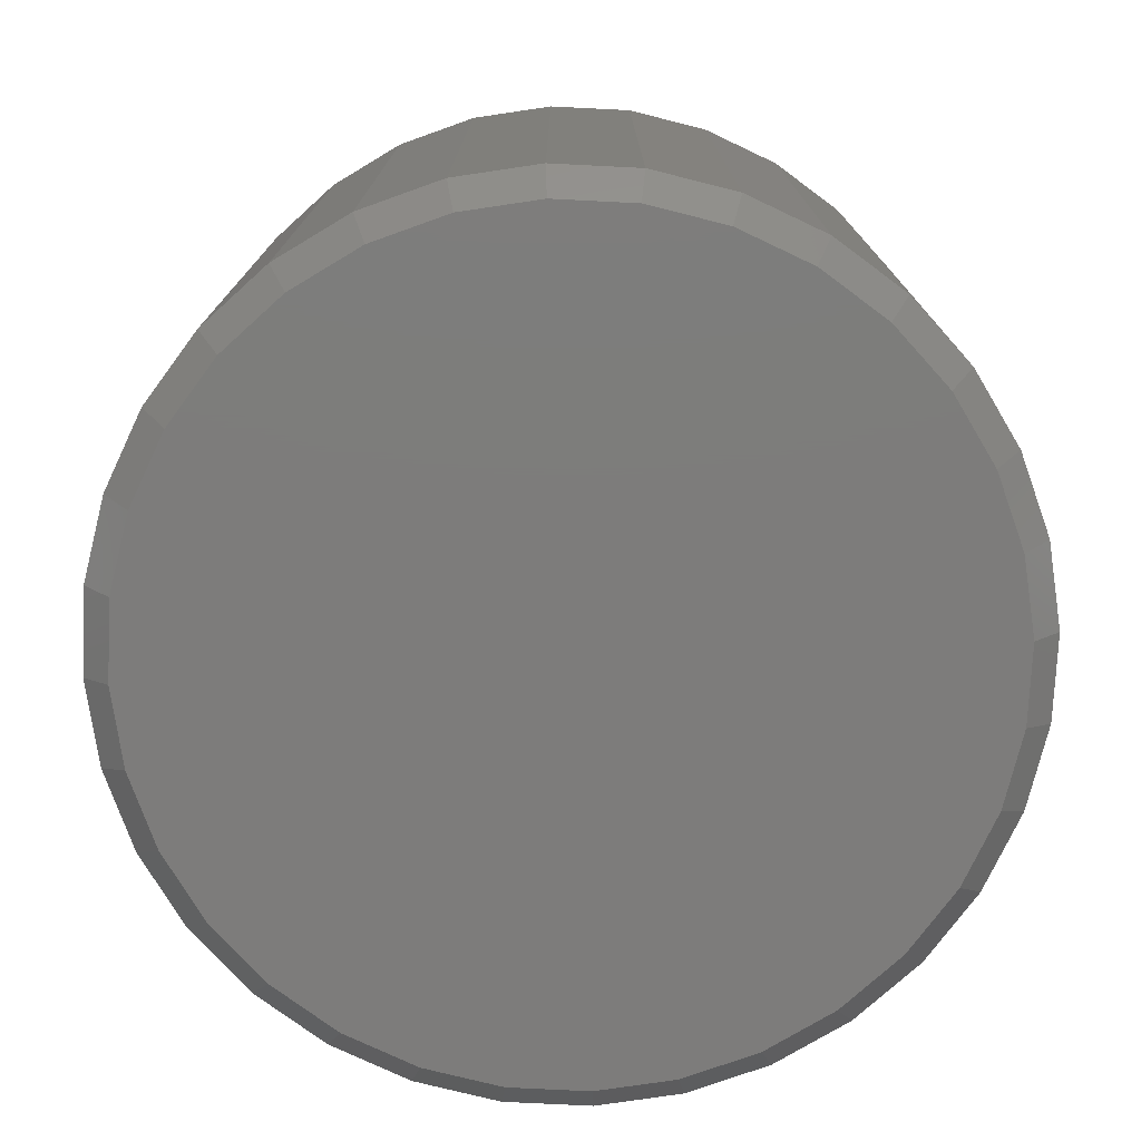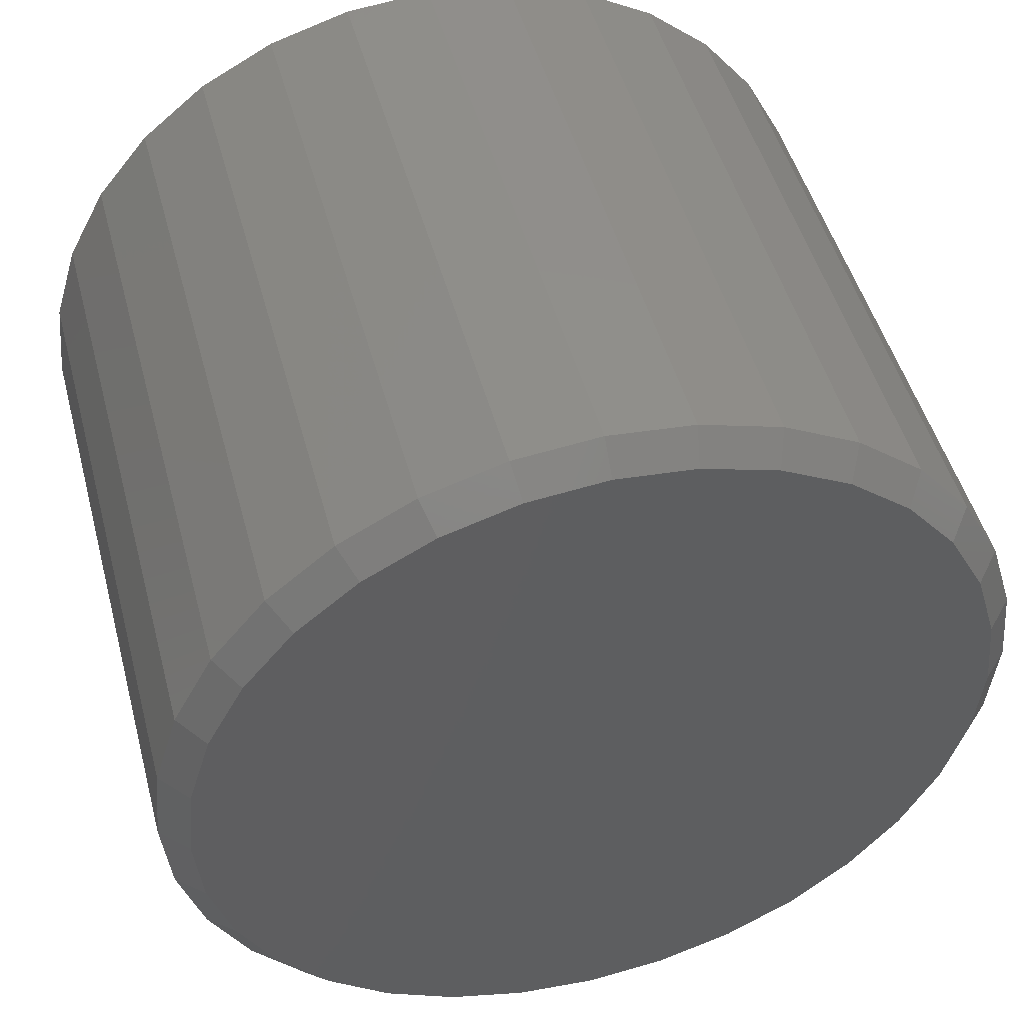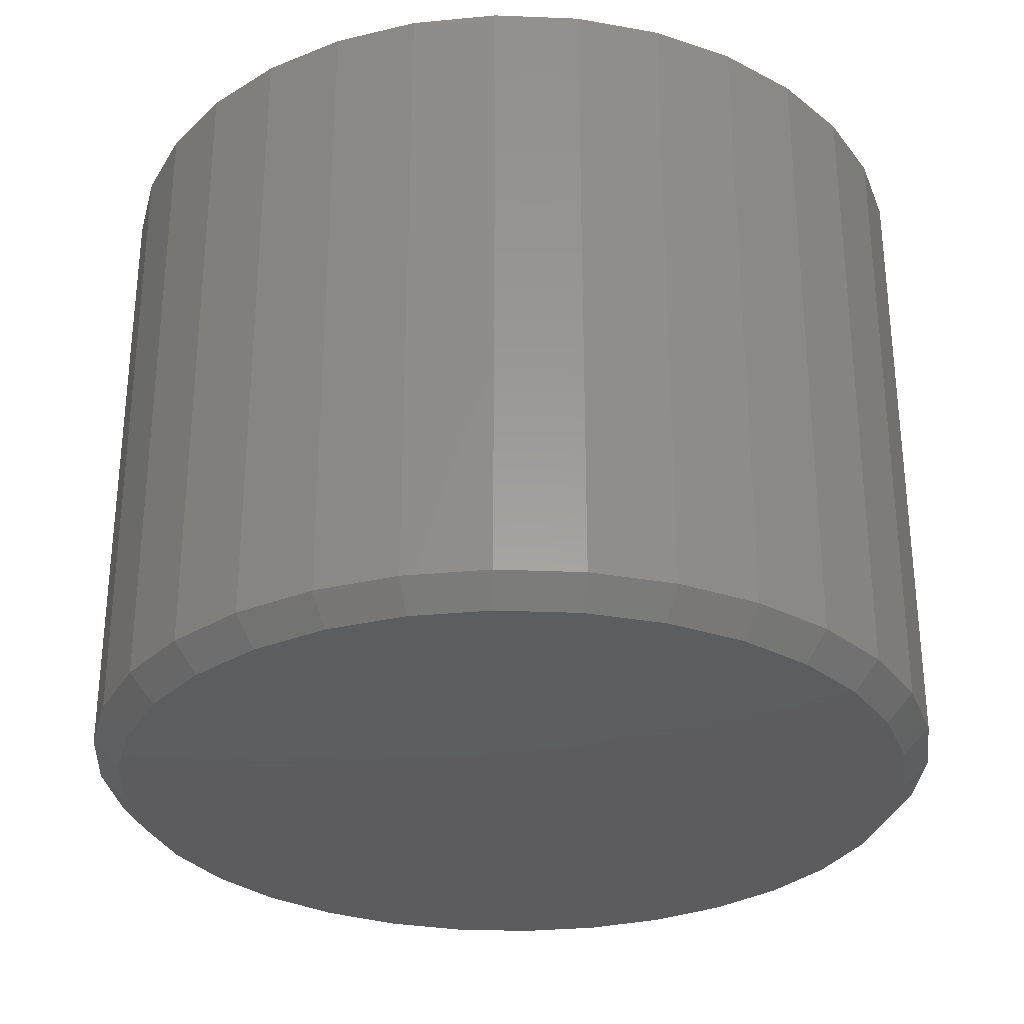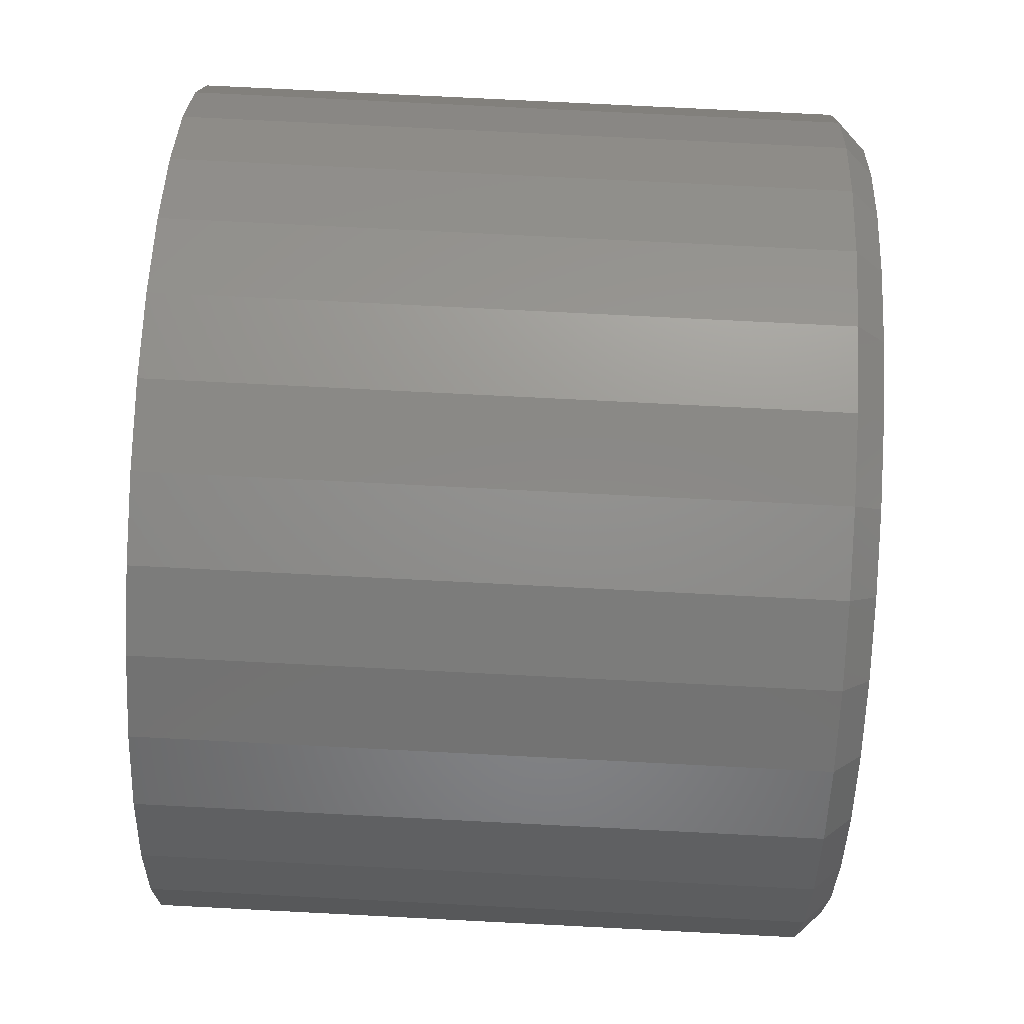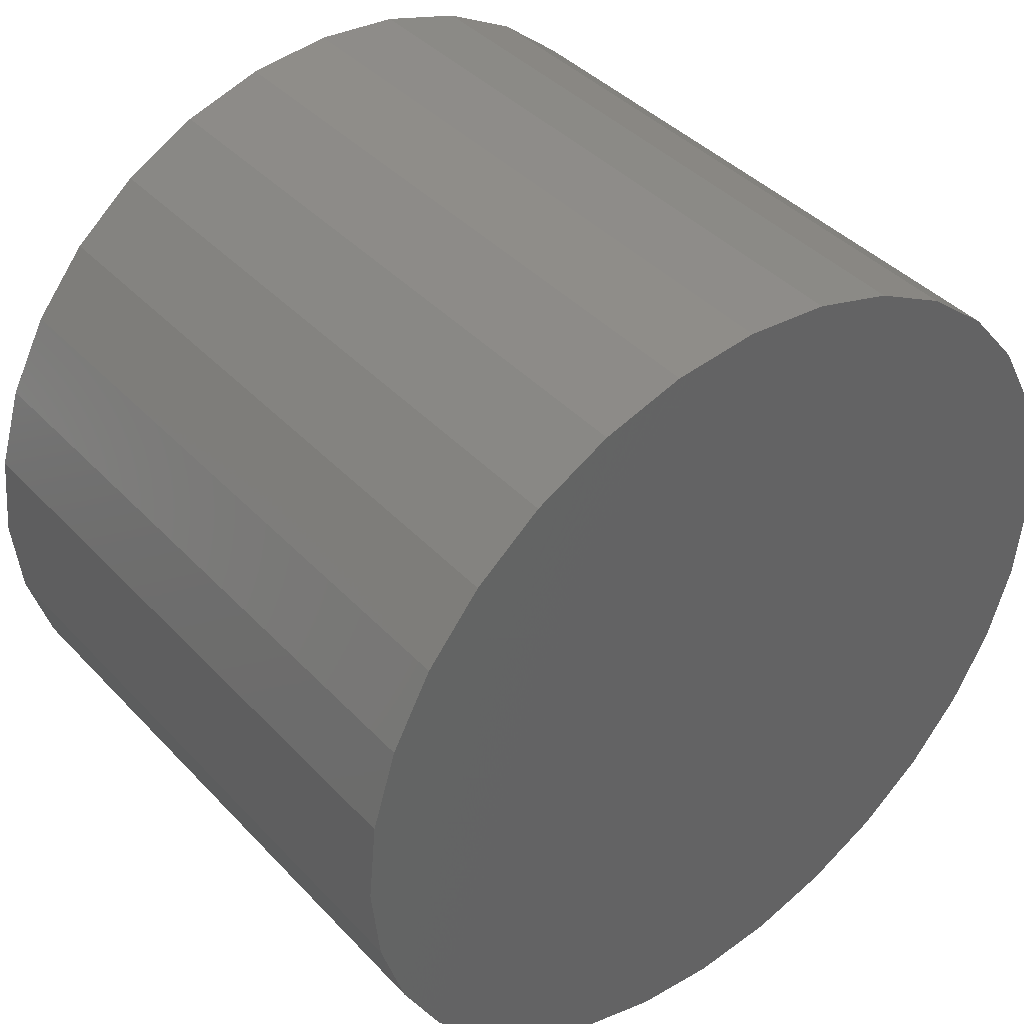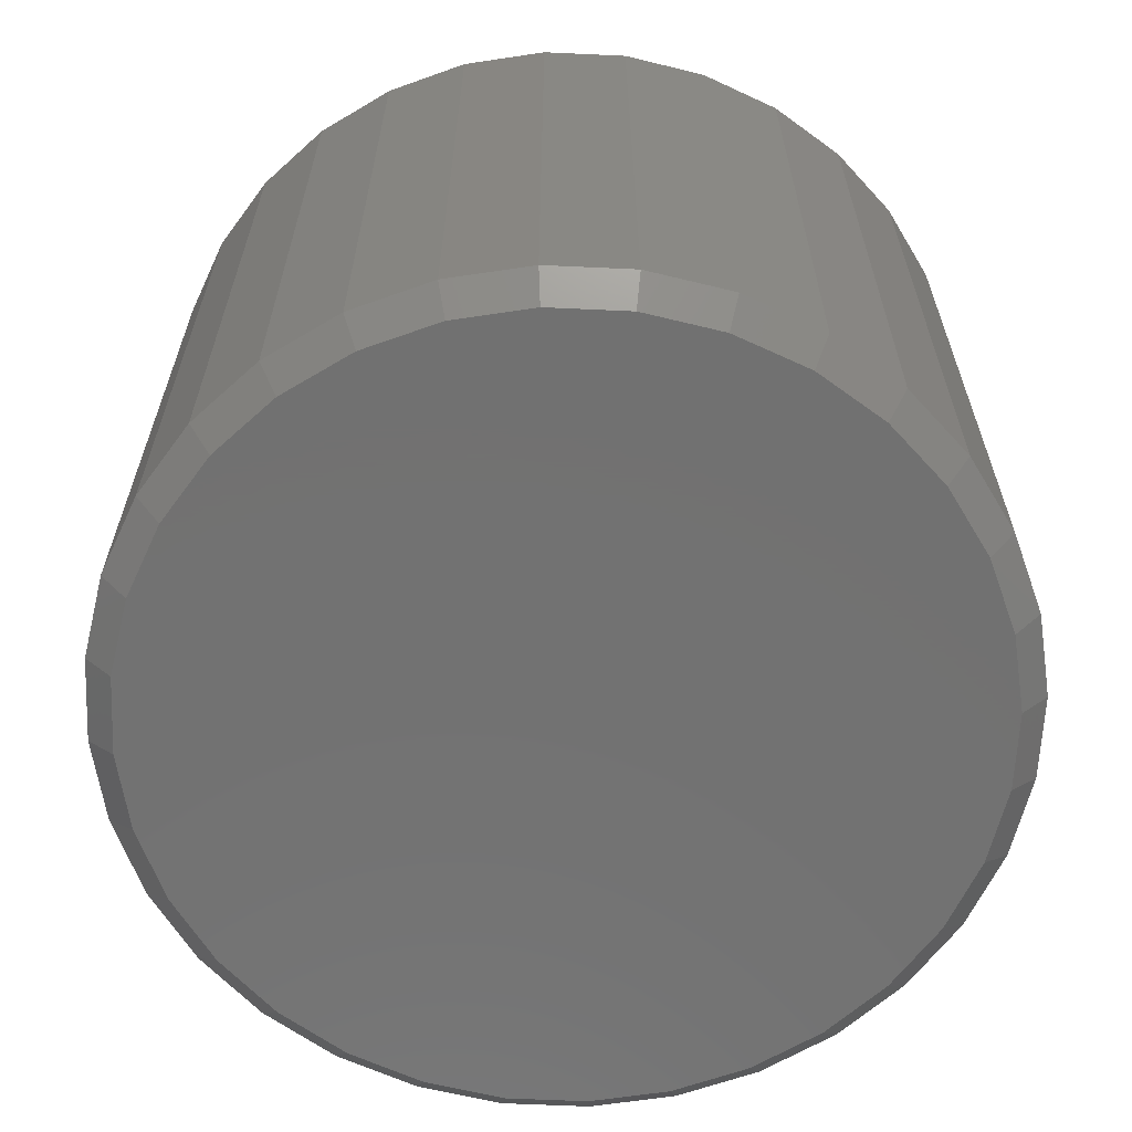
<metadata>
{"format":"stl","ext":"stl","renderer":"f3d","projection":"perspective","resolution":1024,"background":"white","views":[{"elev":-76.1,"azim":2.8,"up":"+Y"},{"elev":48.1,"azim":-14.8,"up":"+Z"},{"elev":-30.2,"azim":58.5,"up":"+Y"},{"elev":76.1,"azim":-87.1,"up":"+Z"},{"elev":40.7,"azim":141.5,"up":"+Z"},{"elev":-63.7,"azim":70.5,"up":"+Y"}]}
</metadata>
<code>
# stl→obj: 96 verts, 188 faces
v 0.3365 -0.1953 0.154
v 0.3822 -0.1953 0.154
v 0.3594 -0.1953 0.1562
v 0.3145 -0.1953 0.1473
v 0.4042 -0.1953 0.1473
v 0.2943 -0.1953 0.1365
v 0.4245 -0.1953 0.1365
v 0.4245 -0.1953 -0.05838
v 0.3145 -0.1953 -0.0692
v 0.4042 -0.1953 -0.0692
v 0.3365 -0.1953 -0.07587
v 0.3822 -0.1953 -0.07587
v 0.3594 -0.1953 -0.07812
v 0.4422 -0.1953 0.1219
v 0.2765 -0.1953 0.1219
v 0.4568 -0.1953 0.1042
v 0.2619 -0.1953 0.1042
v 0.4676 -0.1953 0.08391
v 0.2511 -0.1953 0.08391
v 0.4743 -0.1953 0.06192
v 0.2444 -0.1953 0.06192
v 0.4766 -0.1953 0.03906
v 0.2422 -0.1953 0.03906
v 0.4743 -0.1953 0.0162
v 0.2444 -0.1953 0.0162
v 0.4676 -0.1953 -0.005783
v 0.2511 -0.1953 -0.005783
v 0.4568 -0.1953 -0.02604
v 0.2619 -0.1953 -0.02604
v 0.4422 -0.1953 -0.0438
v 0.2765 -0.1953 -0.0438
v 0.2943 -0.1953 -0.05838
v 0.4844 1.527e-16 0.03906
v 0.4844 -0.1875 0.03906
v 0.482 1.51e-16 0.01468
v 0.482 -0.1875 0.01468
v 0.4749 1.489e-16 -0.008773
v 0.4749 -0.1875 -0.008773
v 0.4633 1.465e-16 -0.03038
v 0.4633 -0.1875 -0.03038
v 0.4478 1.437e-16 -0.04933
v 0.4478 -0.1875 -0.04933
v 0.4288 1.407e-16 -0.06487
v 0.4288 -0.1875 -0.06487
v 0.4072 1.377e-16 -0.07642
v 0.4072 -0.1875 -0.07642
v 0.3838 1.347e-16 -0.08354
v 0.3838 -0.1875 -0.08354
v 0.3594 1.318e-16 -0.08594
v 0.3594 -0.1875 -0.08594
v 0.335 1.293e-16 -0.08354
v 0.335 -0.1875 -0.08354
v 0.3115 1.271e-16 -0.07642
v 0.3115 -0.1875 -0.07642
v 0.2899 1.253e-16 -0.06487
v 0.2899 -0.1875 -0.06487
v 0.271 1.241e-16 -0.04933
v 0.271 -0.1875 -0.04933
v 0.2554 1.234e-16 -0.03038
v 0.2554 -0.1875 -0.03038
v 0.2439 1.233e-16 -0.008773
v 0.2439 -0.1875 -0.008773
v 0.2368 1.238e-16 0.01468
v 0.2368 -0.1875 0.01468
v 0.2344 1.249e-16 0.03906
v 0.2344 -0.1875 0.03906
v 0.2368 1.265e-16 0.06345
v 0.2368 -0.1875 0.06345
v 0.2439 1.286e-16 0.0869
v 0.2439 -0.1875 0.0869
v 0.2554 1.311e-16 0.1085
v 0.2554 -0.1875 0.1085
v 0.271 1.339e-16 0.1275
v 0.271 -0.1875 0.1275
v 0.2899 1.368e-16 0.143
v 0.2899 -0.1875 0.143
v 0.3115 1.399e-16 0.1545
v 0.3115 -0.1875 0.1545
v 0.335 1.429e-16 0.1617
v 0.335 -0.1875 0.1617
v 0.3594 1.457e-16 0.1641
v 0.3594 -0.1875 0.1641
v 0.3838 1.483e-16 0.1617
v 0.3838 -0.1875 0.1617
v 0.4072 1.505e-16 0.1545
v 0.4072 -0.1875 0.1545
v 0.4288 1.523e-16 0.143
v 0.4288 -0.1875 0.143
v 0.4478 1.535e-16 0.1275
v 0.4478 -0.1875 0.1275
v 0.4633 1.542e-16 0.1085
v 0.4633 -0.1875 0.1085
v 0.4749 1.543e-16 0.0869
v 0.4749 -0.1875 0.0869
v 0.482 1.537e-16 0.06345
v 0.482 -0.1875 0.06345
f 1 2 3
f 2 1 4
f 2 4 5
f 5 4 6
f 5 6 7
f 8 9 10
f 10 9 11
f 10 11 12
f 12 11 13
f 7 6 14
f 14 6 15
f 14 15 16
f 16 15 17
f 16 17 18
f 18 17 19
f 18 19 20
f 20 19 21
f 20 21 22
f 22 21 23
f 22 23 24
f 24 23 25
f 24 25 26
f 26 25 27
f 26 27 28
f 28 27 29
f 28 29 30
f 30 29 31
f 30 31 8
f 8 31 32
f 8 32 9
f 33 34 35
f 35 34 36
f 35 36 37
f 37 36 38
f 37 38 39
f 39 38 40
f 39 40 41
f 41 40 42
f 41 42 43
f 43 42 44
f 43 44 45
f 45 44 46
f 45 46 47
f 47 46 48
f 47 48 49
f 49 48 50
f 49 50 51
f 51 50 52
f 51 52 53
f 53 52 54
f 53 54 55
f 55 54 56
f 55 56 57
f 57 56 58
f 57 58 59
f 59 58 60
f 59 60 61
f 61 60 62
f 61 62 63
f 63 62 64
f 63 64 65
f 65 64 66
f 65 66 67
f 67 66 68
f 67 68 69
f 69 68 70
f 69 70 71
f 71 70 72
f 71 72 73
f 73 72 74
f 73 74 75
f 75 74 76
f 75 76 77
f 77 76 78
f 77 78 79
f 79 78 80
f 79 80 81
f 81 80 82
f 81 82 83
f 83 82 84
f 83 84 85
f 85 84 86
f 85 86 87
f 87 86 88
f 87 88 89
f 89 88 90
f 89 90 91
f 91 90 92
f 91 92 93
f 93 92 94
f 93 94 95
f 95 94 96
f 95 96 33
f 33 96 34
f 22 24 34
f 24 36 34
f 66 64 23
f 64 25 23
f 64 62 27
f 25 64 27
f 60 58 29
f 29 62 60
f 27 62 29
f 56 54 9
f 32 56 9
f 32 31 56
f 52 50 11
f 11 54 52
f 9 54 11
f 48 46 10
f 12 48 10
f 12 13 48
f 44 42 8
f 8 46 44
f 10 46 8
f 40 38 26
f 28 40 26
f 28 30 40
f 24 38 36
f 26 38 24
f 31 29 58
f 58 56 31
f 13 11 50
f 50 48 13
f 30 8 42
f 42 40 30
f 23 21 66
f 21 68 66
f 34 96 22
f 96 20 22
f 96 94 18
f 20 96 18
f 92 90 16
f 16 94 92
f 18 94 16
f 88 86 5
f 7 88 5
f 7 14 88
f 84 82 2
f 2 86 84
f 5 86 2
f 80 78 4
f 1 80 4
f 1 3 80
f 76 74 6
f 6 78 76
f 4 78 6
f 72 70 19
f 17 72 19
f 17 15 72
f 21 70 68
f 19 70 21
f 14 16 90
f 90 88 14
f 3 2 82
f 82 80 3
f 15 6 74
f 74 72 15
f 81 83 79
f 77 79 83
f 85 77 83
f 75 77 85
f 87 75 85
f 45 53 43
f 51 53 45
f 47 51 45
f 49 51 47
f 53 55 43
f 43 55 57
f 43 57 41
f 41 57 59
f 41 59 39
f 39 59 61
f 39 61 37
f 37 61 63
f 37 63 35
f 35 63 65
f 35 65 33
f 33 65 67
f 33 67 95
f 95 67 69
f 95 69 93
f 93 69 71
f 93 71 91
f 91 71 73
f 91 73 89
f 89 73 75
f 89 75 87

</code>
